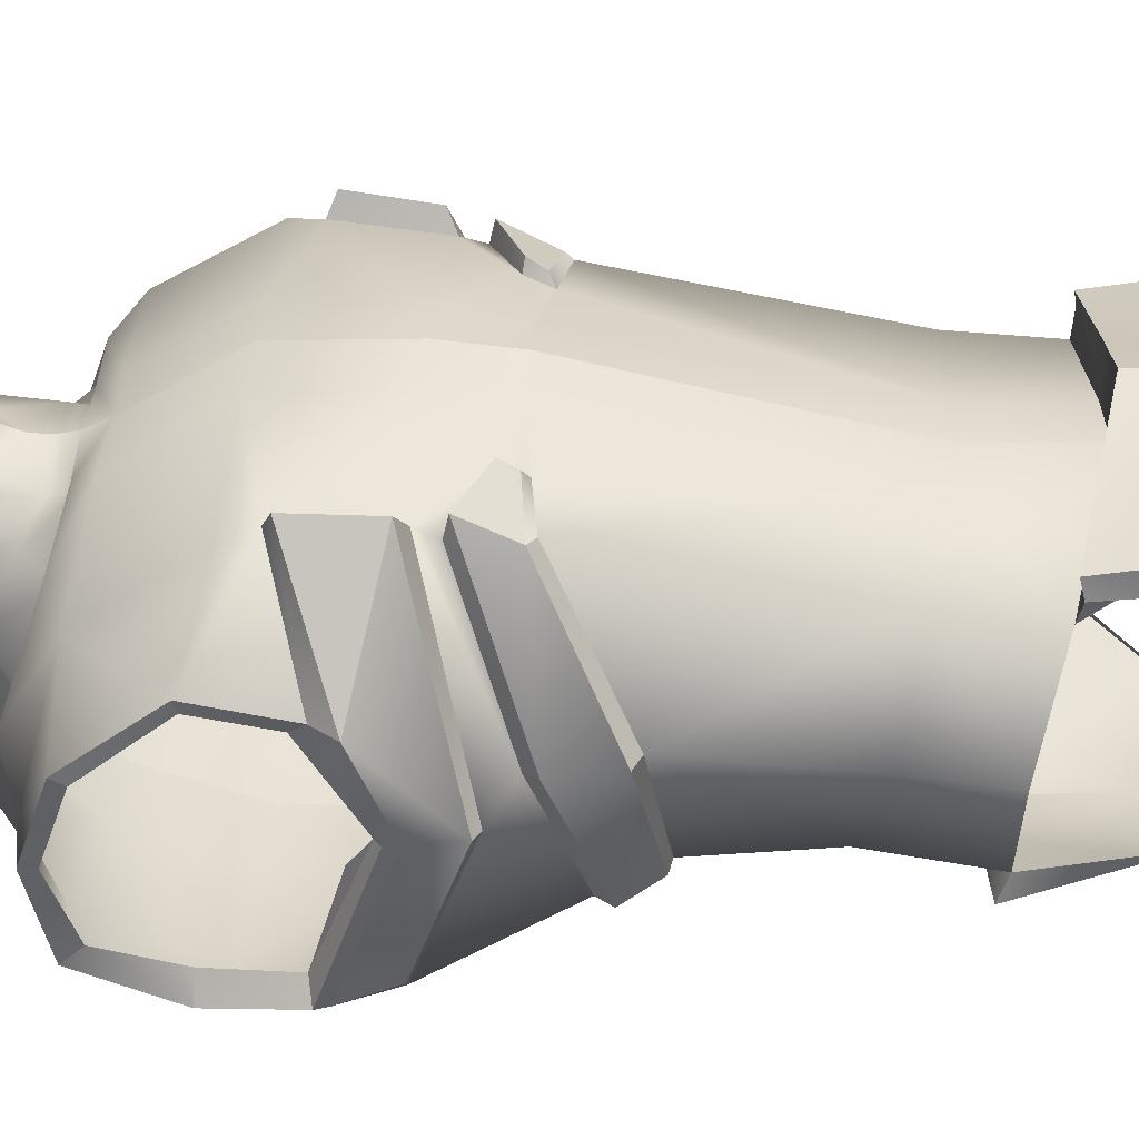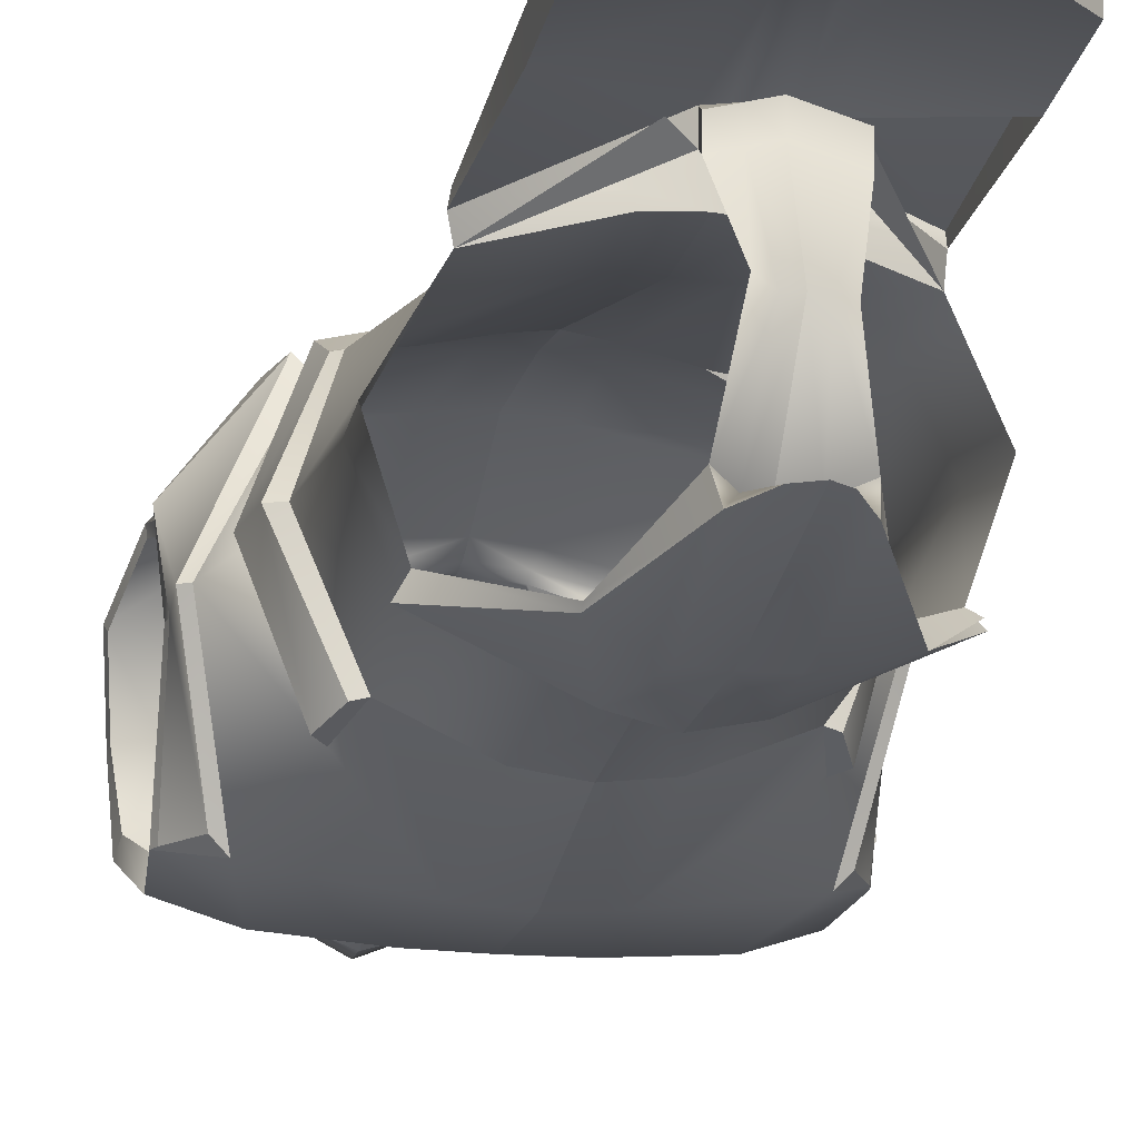
<metadata>
{"format":"obj","ext":"obj","renderer":"f3d","projection":"perspective","resolution":1024,"background":"white","views":[{"elev":38.1,"azim":-85.7,"up":"+Z"},{"elev":-16.3,"azim":-14.2,"up":"+Z"}]}
</metadata>
<code>
v 0.001909 -1.075 0.6832
v 0.001909 -0.8443 -0.1551
v 0.001909 0.07868 0.8443
v 0.001909 -0.2017 -0.1968
v 0.001909 1.154 0.6061
v 0.001909 1.492 0.03851
v 0.001909 -0.7711 0.6618
v 0.001909 -0.5792 -0.1227
v 0.001909 0.9874 0.5986
v 0.001909 1.064 -0.05609
v 0.001909 1.301 0.07158
v 0.001909 1.189 0.8841
v 0.001909 1.384 0.9014
v 0.001909 2.102 -0.07771
v 0.001909 1.142 0.7608
v 0.001909 0.2794 0.8607
v 0.001909 0.2664 -0.3615
v 0.001909 0.6234 0.8376
v 0.001909 0.9183 0.6364
v 0.001909 0.6313 -0.3766
v 0.001909 0.9329 -0.2807
v 0.001909 1.156 -0.1118
v 0.001909 -1.552 0.6441
v 0.001909 -1.415 -0.01476
v 0.001909 -1.658 0.3252
v 0.001909 1.824 -0.002245
v 0.001909 2.119 0.6838
v 0.001909 2.164 0.4684
v 0.001909 2.194 0.08826
v 0.001909 1.922 0.8573
v 0.001909 2.059 0.7917
v 0.001909 2.182 -0.08264
v 0.001909 1.46 0.08525
v 0.001909 1.039 0.5849
v 0.001909 2.137 0.5977
v 0.001909 1.099 0.5849
v 0.08074 -1.556 0.6201
v 0.1438 -1.054 0.6781
v 0.2363 2.061 0.5798
v 0.2348 2.1 0.4486
v 0.2083 2.133 0.06877
v 0.1498 -0.8665 -0.1239
v 0.07855 -1.494 0.007055
v 0.05084 -1.654 0.3203
v 0.1376 -0.7719 0.6597
v 0.1298 0.07809 0.8241
v 0.1686 -0.5864 -0.08569
v 0.1828 -0.2088 -0.1754
v 0.6139 -0.68 0.3157
v 0.4641 -0.5971 -0.008978
v 0.4542 -0.7283 0.6183
v 0.4713 0.02505 0.7427
v 0.6213 -0.19 0.3401
v 0.4631 -0.2446 -0.06255
v 0.1499 0.2788 0.8477
v 0.3274 0.1212 0.7988
v 0.3217 0.05005 0.7703
v 0.1941 0.2698 -0.3467
v 0.5061 -0.2357 -0.07216
v 0.6737 -0.1691 0.3401
v 0.6976 0.004236 0.3275
v 0.5599 -0.1341 -0.1182
v 0.4988 0.04624 0.7427
v 0.5038 0.1911 0.8149
v 0.4952 0.2666 0.7727
v 0.1688 0.6295 0.8268
v 0.5581 0.6327 0.7572
v 0.5259 0.5469 0.781
v 0.177 0.9278 0.6216
v 0.5856 0.9388 0.5427
v 0.2188 0.638 -0.372
v 0.2208 0.951 -0.2532
v 0.4046 0.9987 0.5416
v 0.163 0.9844 0.586
v 0.1494 0.9784 0.5519
v 0.3706 0.9749 0.4883
v 0.2085 1.151 -0.07142
v 0.1903 1.064 -0.01911
v 0.1125 1.284 0.1011
v 0.5492 0.9783 -0.202
v 0.6631 1.04 0.1391
v 0.5059 1.104 0.2115
v 0.4151 1.145 -0.03103
v 0.4512 1.026 0.2074
v 0.2283 1.086 0.4577
v 0.2966 1.168 0.3081
v 0.3787 1.064 0.01788
v 0.2231 1.268 0.1307
v 0.1602 1.043 0.5505
v 0.1889 1.225 0.5423
v 0.2198 1.262 0.4775
v 0.1025 1.456 0.1165
v 0.2388 1.328 0.3425
v 0.2032 1.444 0.1462
v 0.2299 1.419 0.8565
v 0.2114 1.398 0.8501
v 0.1832 1.846 0.8275
v 0.2325 1.479 0.1222
v 0.2684 1.364 0.337
v 0.29 1.543 0.3694
v 0.245 1.764 0.1019
v 0.2607 1.414 0.4888
v 0.3037 1.702 0.5292
v 0.3116 1.799 0.4019
v 0.3269 1.828 0.4017
v 0.3189 1.729 0.5309
v 0.272 1.976 0.07675
v 0.6897 0.2763 -0.2317
v 0.7924 0.1283 0.2477
v 0.7814 0.2665 0.2147
v 0.7695 0.4203 -0.2314
v 0.5324 0.2957 0.8236
v 0.806 0.3724 0.4905
v 0.7631 0.322 0.2142
v 0.7409 0.4838 0.4537
v 0.7456 0.3812 0.1262
v 0.7814 0.4536 -0.2314
v 0.7858 0.304 0.2147
v 0.7351 0.4659 -0.174
v 0.5563 0.5227 0.8368
v 0.8212 0.938 0.3796
v 0.7705 0.6967 0.5444
v 0.7674 0.6864 0.5093
v 0.8156 0.9009 0.354
v 0.7935 1.021 0.1164
v 0.7814 0.9575 -0.1455
v 0.7918 0.9769 0.1178
v 0.7717 0.9028 -0.09751
v 0.5442 0.6481 -0.3465
v 0.7518 0.6986 -0.272
v 0.6425 0.2777 -0.28
v 0.7096 0.6988 -0.1999
v 0.7983 0.4524 -0.1257
v 0.1242 1.237 0.8658
v 0.1157 1.185 0.768
v 0.2372 2.035 0.6673
v 0.2378 1.969 0.7806
v 0.3136 1.664 0.6171
v 0.2978 1.52 0.7637
v 0.2984 1.637 0.6142
v 0.2412 1.328 0.5684
v 0.2294 1.227 0.7753
v 0.2829 1.495 0.7586
v 0.1225 1.802 0.05425
v 0.1172 1.484 0.08314
v 0.1673 2.09 -0.02698
v 0.2386 1.281 0.4863
v 0.7578 0.4422 0.4905
v 0.6631 0.04207 0.3124
v 0.5047 0.2045 0.7505
v 0.7606 0.111 0.2477
v 0.517 -0.08794 -0.1278
v 0.3417 0.06817 0.8021
v 0.3448 0.1161 0.8333
v 0.2574 1.945 0.08162
v 0.1285 2.029 -0.05092
v 0.1452 1.218 0.5785
v 0.09542 1.187 0.5726
v 0.2269 1.251 0.5569
v -0.07692 -1.556 0.6201
v -0.14 -1.054 0.6781
v -0.2324 2.061 0.5798
v -0.231 2.1 0.4486
v -0.2045 2.133 0.06877
v -0.146 -0.8665 -0.1239
v -0.07473 -1.494 0.007055
v -0.04702 -1.654 0.3203
v -0.1338 -0.7719 0.6597
v -0.126 0.07809 0.8241
v -0.1648 -0.5864 -0.08569
v -0.179 -0.2088 -0.1754
v -0.4603 -0.5971 -0.008978
v -0.61 -0.68 0.3157
v -0.4503 -0.7283 0.6183
v -0.6175 -0.19 0.3401
v -0.4675 0.02505 0.7427
v -0.4593 -0.2446 -0.06255
v -0.1461 0.2788 0.8477
v -0.3179 0.05005 0.7703
v -0.3235 0.1212 0.7988
v -0.1903 0.2698 -0.3467
v -0.5023 -0.2357 -0.07216
v -0.5561 -0.1341 -0.1182
v -0.6937 0.004236 0.3275
v -0.6699 -0.1691 0.3401
v -0.5 0.1911 0.8149
v -0.495 0.04624 0.7427
v -0.4914 0.2666 0.7727
v -0.5221 0.5469 0.781
v -0.5543 0.6327 0.7572
v -0.165 0.6295 0.8268
v -0.5817 0.9388 0.5427
v -0.1732 0.9278 0.6216
v -0.215 0.638 -0.372
v -0.217 0.951 -0.2532
v -0.4008 0.9987 0.5416
v -0.3668 0.9749 0.4883
v -0.1456 0.9784 0.5519
v -0.1592 0.9844 0.586
v -0.2047 1.151 -0.07142
v -0.1087 1.284 0.1011
v -0.1865 1.064 -0.01911
v -0.5454 0.9783 -0.202
v -0.4112 1.145 -0.03103
v -0.502 1.104 0.2115
v -0.6593 1.04 0.1391
v -0.4473 1.026 0.2074
v -0.2928 1.168 0.3081
v -0.2245 1.086 0.4577
v -0.3748 1.064 0.01788
v -0.2192 1.268 0.1307
v -0.1563 1.043 0.5505
v -0.216 1.262 0.4775
v -0.1851 1.225 0.5423
v -0.09873 1.456 0.1165
v -0.235 1.328 0.3425
v -0.1994 1.444 0.1462
v -0.2076 1.398 0.8501
v -0.2261 1.419 0.8565
v -0.1794 1.846 0.8275
v -0.2287 1.479 0.1222
v -0.2412 1.764 0.1019
v -0.2862 1.543 0.3694
v -0.2646 1.364 0.337
v -0.3078 1.799 0.4019
v -0.2998 1.702 0.5292
v -0.2569 1.414 0.4888
v -0.3231 1.828 0.4017
v -0.3151 1.729 0.5309
v -0.2682 1.976 0.07675
v -0.6859 0.2763 -0.2317
v -0.7657 0.4203 -0.2314
v -0.7776 0.2665 0.2147
v -0.7886 0.1283 0.2477
v -0.8022 0.3724 0.4905
v -0.5286 0.2957 0.8236
v -0.7592 0.322 0.2142
v -0.7418 0.3812 0.1262
v -0.7371 0.4838 0.4537
v -0.7776 0.4536 -0.2314
v -0.7313 0.4659 -0.174
v -0.782 0.304 0.2147
v -0.5525 0.5227 0.8368
v -0.7667 0.6967 0.5444
v -0.8174 0.938 0.3796
v -0.7635 0.6864 0.5093
v -0.8118 0.9009 0.354
v -0.7897 1.021 0.1164
v -0.7775 0.9575 -0.1455
v -0.788 0.9769 0.1178
v -0.7679 0.9028 -0.09751
v -0.7479 0.6986 -0.272
v -0.5404 0.6481 -0.3465
v -0.6387 0.2777 -0.28
v -0.7058 0.6988 -0.1999
v -0.1203 1.237 0.8658
v -0.1118 1.185 0.768
v -0.234 1.969 0.7806
v -0.2334 2.035 0.6673
v -0.294 1.52 0.7637
v -0.3097 1.664 0.6171
v -0.2946 1.637 0.6142
v -0.279 1.495 0.7586
v -0.2256 1.227 0.7753
v -0.2374 1.328 0.5684
v -0.1186 1.802 0.05425
v -0.1134 1.484 0.08314
v -0.1635 2.09 -0.02698
v -0.2348 1.281 0.4863
v -0.754 0.4422 0.4905
v -0.6593 0.04207 0.3124
v -0.7568 0.111 0.2477
v -0.5009 0.2045 0.7505
v -0.5131 -0.08794 -0.1278
v -0.341 0.1161 0.8333
v -0.3379 0.06817 0.8021
v -0.2536 1.945 0.08162
v -0.1247 2.029 -0.05092
v -0.0916 1.187 0.5726
v -0.1413 1.218 0.5785
v -0.2231 1.251 0.5569
v 0.001909 -1.386 0.772
v 0.06362 -1.403 0.7596
v 0.001909 -1.552 0.728
v 0.08074 -1.556 0.704
v 0.1438 -1.054 0.721
v 0.001909 -1.075 0.7262
v 0.1596 -1.561 0.68
v -0.0598 -1.403 0.7596
v -0.07692 -1.556 0.704
v -0.14 -1.054 0.721
v -0.1215 -1.42 0.7473
v -0.488 -1.018 0.6619
v -0.1557 -1.561 0.68
v 0.1475 -1.054 0.8202
v 0.001909 -1.075 0.8611
v 0.001909 -1.386 0.8737
v 0.06732 -1.403 0.8611
v 0.1308 -1.421 0.8485
v 0.4805 -1.005 0.714
v -0.1437 -1.054 0.8202
v -0.06351 -1.403 0.8611
v -0.127 -1.421 0.8485
v -0.4767 -1.005 0.714
v 0.001909 -2.166 0.7931
v 0.06362 -2.18 0.7808
v 0.06732 -2.18 0.8822
v 0.001909 -2.167 0.8948
v 0.1253 -2.193 0.7685
v 0.475 -1.873 0.7868
v 0.4805 -1.874 0.8879
v 0.1308 -2.194 0.8696
v -0.0598 -2.18 0.7808
v -0.06351 -2.18 0.8822
v -0.1215 -2.193 0.7685
v -0.127 -2.194 0.8696
v -0.4712 -1.873 0.7868
v -0.4767 -1.874 0.8879
v 0.001909 -1.662 0.8719
v 0.06362 -1.667 0.8596
v 0.1253 -1.671 0.8473
v 0.4805 -1.561 0.8305
v 0.1308 -1.672 0.9484
v 0.06732 -1.667 0.961
v 0.001909 -1.662 0.9737
v -0.06351 -1.667 0.961
v -0.127 -1.672 0.9484
v -0.4767 -1.561 0.8305
v -0.4712 -1.561 0.7293
v -0.1215 -1.671 0.8473
v -0.0598 -1.667 0.8596
v 0.001909 -1.191 -0.2258
v 0.121 -1.215 -0.2293
v 0.001909 -0.8481 -0.2553
v 0.1666 -0.8627 -0.2226
v 0.06487 -1.719 -0.04385
v 0.001909 -1.77 -0.04756
v 0.3449 -1.248 -0.1814
v 0.1414 -1.613 -0.06251
v 0.5779 -0.9095 -0.03839
v -0.1172 -1.215 -0.2293
v -0.1628 -0.8627 -0.2226
v -0.06105 -1.719 -0.04385
v -0.289 -1.23 -0.1509
v -0.1375 -1.613 -0.06251
v -0.5578 -0.8888 -0.05682
v -0.6315 -0.9343 0.3098
v -0.5266 -0.9183 0.00273
v -0.4712 -1.004 0.5935
v -0.1862 -1.431 0.7154
v -0.1215 -1.42 0.6634
v -0.1557 -1.561 0.5961
v -0.09595 -1.65 0.3557
v -0.1514 -1.573 0.02887
v -0.2883 -1.247 -0.1334
v 0.6353 -0.9343 0.3098
v 0.5304 -0.9183 0.00273
v 0.475 -1.004 0.5935
v 0.4817 -1.012 0.6759
v 0.475 -1.561 0.7293
v 0.1253 -1.42 0.7473
v 0.1253 -1.42 0.6634
v 0.1596 -1.561 0.5961
v 0.09976 -1.65 0.3154
v 0.1552 -1.573 0.02887
v 0.2921 -1.247 -0.1334
v 0.3455 -1.251 -0.1828
v 0.5686 -0.9203 -0.01587
v 0.19 -1.431 0.7154
f 282 284 283
f 283 284 285
f 295 296 298
f 298 296 297
f 39 40 35
f 35 40 28
f 41 29 40
f 40 29 28
f 333 332 335
f 335 332 334
f 337 332 336
f 336 332 333
f 44 25 43
f 43 25 24
f 23 25 37
f 37 25 44
f 45 7 38
f 38 7 1
f 3 7 46
f 46 7 45
f 8 47 2
f 2 47 42
f 4 48 8
f 8 48 47
f 50 49 357
f 357 49 356
f 49 51 356
f 356 51 358
f 49 53 51
f 51 53 52
f 54 53 50
f 50 53 49
f 55 46 56
f 56 46 57
f 17 58 4
f 4 58 48
f 59 62 60
f 60 62 61
f 60 61 63
f 63 61 64
f 65 68 55
f 67 66 68
f 68 66 55
f 70 69 67
f 67 69 66
f 17 20 58
f 58 20 71
f 20 21 71
f 71 21 72
f 73 76 74
f 74 76 75
f 21 22 72
f 72 22 77
f 11 79 10
f 10 79 78
f 80 83 81
f 81 83 82
f 81 82 70
f 70 82 73
f 84 86 76
f 76 86 85
f 88 86 87
f 87 86 84
f 76 85 75
f 75 85 89
f 91 90 85
f 85 90 89
f 33 92 11
f 11 92 79
f 93 91 86
f 86 91 85
f 94 93 88
f 88 93 86
f 13 96 95
f 95 97 13
f 13 97 30
f 101 100 98
f 98 100 99
f 104 103 100
f 100 103 102
f 40 39 105
f 105 39 106
f 41 40 107
f 107 40 105
f 111 110 108
f 108 110 109
f 110 113 109
f 109 113 112
f 117 119 118
f 118 119 114
f 112 113 120
f 67 122 70
f 70 122 121
f 70 121 81
f 81 121 125
f 125 126 81
f 81 126 80
f 126 130 80
f 80 130 129
f 130 117 129
f 129 117 131
f 134 12 135
f 135 12 15
f 27 31 136
f 136 31 137
f 31 30 137
f 137 30 97
f 136 137 138
f 138 137 139
f 140 143 141
f 141 143 142
f 143 96 142
f 142 96 134
f 137 97 139
f 139 97 95
f 144 101 145
f 145 101 98
f 32 29 146
f 146 29 41
f 98 99 94
f 94 99 93
f 99 147 93
f 93 147 91
f 22 10 77
f 77 10 78
f 84 82 87
f 87 82 83
f 73 82 76
f 76 82 84
f 115 148 114
f 114 148 118
f 116 119 133
f 123 122 115
f 115 122 148
f 121 122 124
f 124 122 123
f 125 121 127
f 127 121 124
f 126 125 128
f 128 125 127
f 132 130 128
f 128 130 126
f 117 130 119
f 119 130 132
f 151 65 149
f 149 65 150
f 131 151 152
f 152 151 149
f 54 59 53
f 53 59 60
f 61 62 149
f 149 62 152
f 152 62 54
f 54 62 59
f 60 63 53
f 53 63 52
f 64 61 150
f 150 61 149
f 131 108 151
f 151 108 109
f 110 111 118
f 118 111 117
f 117 111 131
f 131 111 108
f 151 109 65
f 65 109 112
f 148 113 118
f 118 113 110
f 64 154 63
f 63 154 153
f 63 153 52
f 52 153 57
f 57 153 56
f 56 153 154
f 154 64 56
f 56 64 150
f 148 122 68
f 68 122 67
f 65 112 68
f 68 112 120
f 68 120 148
f 148 120 113
f 362 369 358
f 155 104 101
f 101 104 100
f 156 155 144
f 144 155 101
f 14 156 26
f 26 156 144
f 105 106 104
f 104 106 103
f 107 105 155
f 155 105 104
f 138 139 140
f 140 139 143
f 139 95 143
f 143 95 96
f 41 107 146
f 146 107 156
f 156 107 155
f 366 357 367
f 367 357 368
f 70 73 69
f 69 73 74
f 46 45 57
f 57 45 52
f 51 52 45
f 51 45 358
f 358 45 38
f 300 295 299
f 299 295 298
f 288 361 285
f 285 361 283
f 364 363 44
f 44 363 37
f 364 44 365
f 365 44 43
f 338 339 333
f 333 339 336
f 340 338 335
f 335 338 333
f 47 50 42
f 42 50 357
f 48 54 47
f 47 54 50
f 48 58 54
f 54 58 152
f 58 131 152
f 71 129 58
f 58 129 131
f 80 129 72
f 72 129 71
f 77 83 72
f 72 83 80
f 83 77 87
f 87 77 78
f 79 88 78
f 78 88 87
f 92 94 79
f 79 94 88
f 98 94 145
f 145 94 92
f 145 6 144
f 144 6 26
f 6 145 33
f 33 145 92
f 156 14 146
f 146 14 32
f 55 16 46
f 46 16 3
f 66 18 55
f 55 18 16
f 69 19 66
f 66 19 18
f 9 74 75
f 5 158 157
f 90 91 159
f 159 91 147
f 9 75 34
f 34 75 89
f 9 19 74
f 74 19 69
f 96 13 134
f 134 13 12
f 158 5 36
f 147 99 102
f 102 99 100
f 15 5 135
f 135 5 157
f 102 141 147
f 147 141 159
f 103 140 102
f 102 140 141
f 106 138 103
f 103 138 140
f 39 136 106
f 106 136 138
f 136 39 27
f 27 39 35
f 158 90 157
f 157 90 159
f 90 158 89
f 158 36 89
f 36 34 89
f 142 134 135
f 157 159 135
f 135 159 142
f 142 159 141
f 150 65 56
f 56 65 55
f 290 284 289
f 289 284 282
f 301 302 296
f 296 302 297
f 162 35 163
f 163 35 28
f 28 29 163
f 163 29 164
f 341 342 332
f 332 342 334
f 341 332 343
f 343 332 337
f 167 166 25
f 25 166 24
f 167 25 160
f 160 25 23
f 168 161 7
f 7 161 1
f 168 7 169
f 169 7 3
f 165 170 2
f 2 170 8
f 170 171 8
f 8 171 4
f 347 173 348
f 348 173 172
f 349 174 347
f 347 174 173
f 173 174 175
f 175 174 176
f 173 175 172
f 172 175 177
f 178 180 169
f 169 180 179
f 171 181 4
f 4 181 17
f 182 185 183
f 183 185 184
f 185 187 184
f 184 187 186
f 188 178 189
f 190 189 191
f 178 191 189
f 191 193 190
f 190 193 192
f 17 181 20
f 20 181 194
f 20 194 21
f 21 194 195
f 196 199 197
f 197 199 198
f 21 195 22
f 22 195 200
f 202 201 10
f 10 201 11
f 203 206 204
f 204 206 205
f 206 192 205
f 205 192 196
f 207 197 208
f 208 197 209
f 207 208 210
f 210 208 211
f 212 209 198
f 198 209 197
f 212 214 209
f 209 214 213
f 201 215 11
f 11 215 33
f 209 213 208
f 208 213 216
f 208 216 211
f 211 216 217
f 13 219 218
f 219 13 220
f 220 13 30
f 224 223 221
f 221 223 222
f 227 226 223
f 223 226 225
f 229 162 228
f 228 162 163
f 228 163 230
f 230 163 164
f 234 233 231
f 231 233 232
f 236 235 234
f 234 235 233
f 240 242 241
f 241 242 237
f 236 243 235
f 190 192 244
f 244 192 245
f 192 206 245
f 245 206 248
f 203 249 206
f 206 249 248
f 253 252 203
f 203 252 249
f 254 240 253
f 253 240 252
f 256 257 12
f 12 257 15
f 27 259 31
f 31 259 258
f 31 258 30
f 30 258 220
f 259 261 258
f 258 261 260
f 262 265 263
f 263 265 264
f 263 264 218
f 218 264 256
f 258 260 220
f 220 260 219
f 266 267 222
f 222 267 221
f 32 268 29
f 29 268 164
f 216 224 217
f 217 224 221
f 213 269 216
f 216 269 224
f 202 10 200
f 200 10 22
f 207 210 205
f 205 210 204
f 207 205 197
f 197 205 196
f 239 237 270
f 270 237 242
f 237 238 241
f 246 239 244
f 244 239 270
f 246 244 247
f 247 244 245
f 247 245 250
f 250 245 248
f 250 248 251
f 251 248 249
f 255 251 252
f 252 251 249
f 255 252 241
f 241 252 240
f 273 188 271
f 271 188 272
f 271 272 274
f 274 272 254
f 177 175 182
f 182 175 185
f 274 183 271
f 271 183 184
f 274 177 183
f 183 177 182
f 176 187 175
f 175 187 185
f 271 184 273
f 273 184 186
f 254 272 231
f 231 272 234
f 240 232 242
f 242 232 233
f 240 254 232
f 232 254 231
f 272 188 234
f 234 188 236
f 270 242 235
f 235 242 233
f 276 275 187
f 187 275 186
f 179 276 176
f 176 276 187
f 179 180 276
f 276 180 275
f 273 186 180
f 180 186 275
f 270 189 244
f 244 189 190
f 188 189 236
f 236 189 243
f 189 270 243
f 243 270 235
f 351 349 350
f 223 225 222
f 222 225 277
f 222 277 266
f 266 277 278
f 266 278 26
f 26 278 14
f 226 229 225
f 225 229 228
f 225 228 277
f 277 228 230
f 263 260 262
f 262 260 261
f 218 219 263
f 263 219 260
f 164 268 230
f 277 230 278
f 278 230 268
f 192 193 196
f 196 193 199
f 169 179 168
f 179 176 168
f 174 168 176
f 161 168 349
f 349 168 174
f 302 301 303
f 303 301 304
f 294 290 292
f 292 290 289
f 167 160 353
f 353 160 352
f 166 167 354
f 354 167 353
f 344 341 345
f 345 341 343
f 346 342 344
f 344 342 341
f 170 165 172
f 172 165 348
f 171 170 177
f 177 170 172
f 171 177 181
f 177 274 181
f 181 274 254
f 194 181 253
f 253 181 254
f 194 253 195
f 195 253 203
f 200 195 204
f 204 195 203
f 202 200 210
f 210 200 204
f 201 202 211
f 211 202 210
f 215 201 217
f 217 201 211
f 215 217 267
f 267 217 221
f 26 6 266
f 266 6 267
f 6 33 267
f 267 33 215
f 278 268 14
f 14 268 32
f 178 169 16
f 16 169 3
f 191 178 18
f 18 178 16
f 193 191 19
f 19 191 18
f 9 198 199
f 5 280 279
f 269 213 281
f 281 213 214
f 9 34 198
f 198 34 212
f 193 19 199
f 199 19 9
f 12 13 256
f 256 13 218
f 279 36 5
f 269 227 224
f 224 227 223
f 280 5 257
f 257 5 15
f 281 265 269
f 269 265 227
f 226 227 262
f 262 227 265
f 229 226 261
f 261 226 262
f 162 229 259
f 259 229 261
f 259 27 162
f 162 27 35
f 279 280 214
f 214 280 281
f 214 212 279
f 279 212 36
f 212 34 36
f 264 257 256
f 280 257 281
f 257 264 281
f 264 265 281
f 273 180 188
f 188 180 178
f 37 285 23
f 23 285 284
f 38 1 286
f 286 1 287
f 358 359 362
f 358 38 359
f 359 38 286
f 363 362 288
f 288 362 361
f 363 288 37
f 37 288 285
f 160 23 290
f 290 23 284
f 161 291 1
f 1 291 287
f 349 293 161
f 161 293 291
f 349 351 293
f 293 351 292
f 352 160 294
f 294 160 290
f 352 294 351
f 351 294 292
f 286 287 295
f 295 287 296
f 306 307 305
f 305 307 308
f 309 310 312
f 312 310 311
f 359 286 300
f 300 286 295
f 309 312 306
f 306 312 307
f 313 305 314
f 314 305 308
f 291 301 287
f 287 301 296
f 315 313 316
f 316 313 314
f 293 304 291
f 291 304 301
f 315 316 317
f 317 316 318
f 319 320 305
f 305 320 306
f 325 308 324
f 324 308 307
f 360 310 321
f 321 310 309
f 360 322 310
f 310 322 311
f 322 323 311
f 311 323 312
f 320 321 306
f 306 321 309
f 324 307 323
f 323 307 312
f 319 305 331
f 331 305 313
f 325 326 308
f 308 326 314
f 331 313 330
f 330 313 315
f 326 327 314
f 314 327 316
f 329 330 317
f 317 330 315
f 328 318 327
f 327 318 316
f 329 317 328
f 328 317 318
f 282 283 319
f 319 283 320
f 283 361 320
f 320 361 321
f 361 360 321
f 359 300 360
f 360 300 322
f 300 299 322
f 322 299 323
f 298 324 299
f 299 324 323
f 297 325 298
f 298 325 324
f 297 302 325
f 325 302 326
f 302 303 326
f 326 303 327
f 304 328 303
f 303 328 327
f 293 329 304
f 304 329 328
f 293 292 329
f 329 292 330
f 289 331 292
f 292 331 330
f 282 319 289
f 289 319 331
f 42 335 2
f 2 335 334
f 24 337 43
f 43 337 336
f 365 339 366
f 366 339 338
f 365 43 339
f 339 43 336
f 366 338 357
f 357 338 340
f 42 357 335
f 335 357 340
f 165 2 342
f 342 2 334
f 24 166 337
f 337 166 343
f 354 345 166
f 166 345 343
f 354 355 345
f 345 355 344
f 348 165 346
f 346 165 342
f 355 348 344
f 344 348 346

</code>
